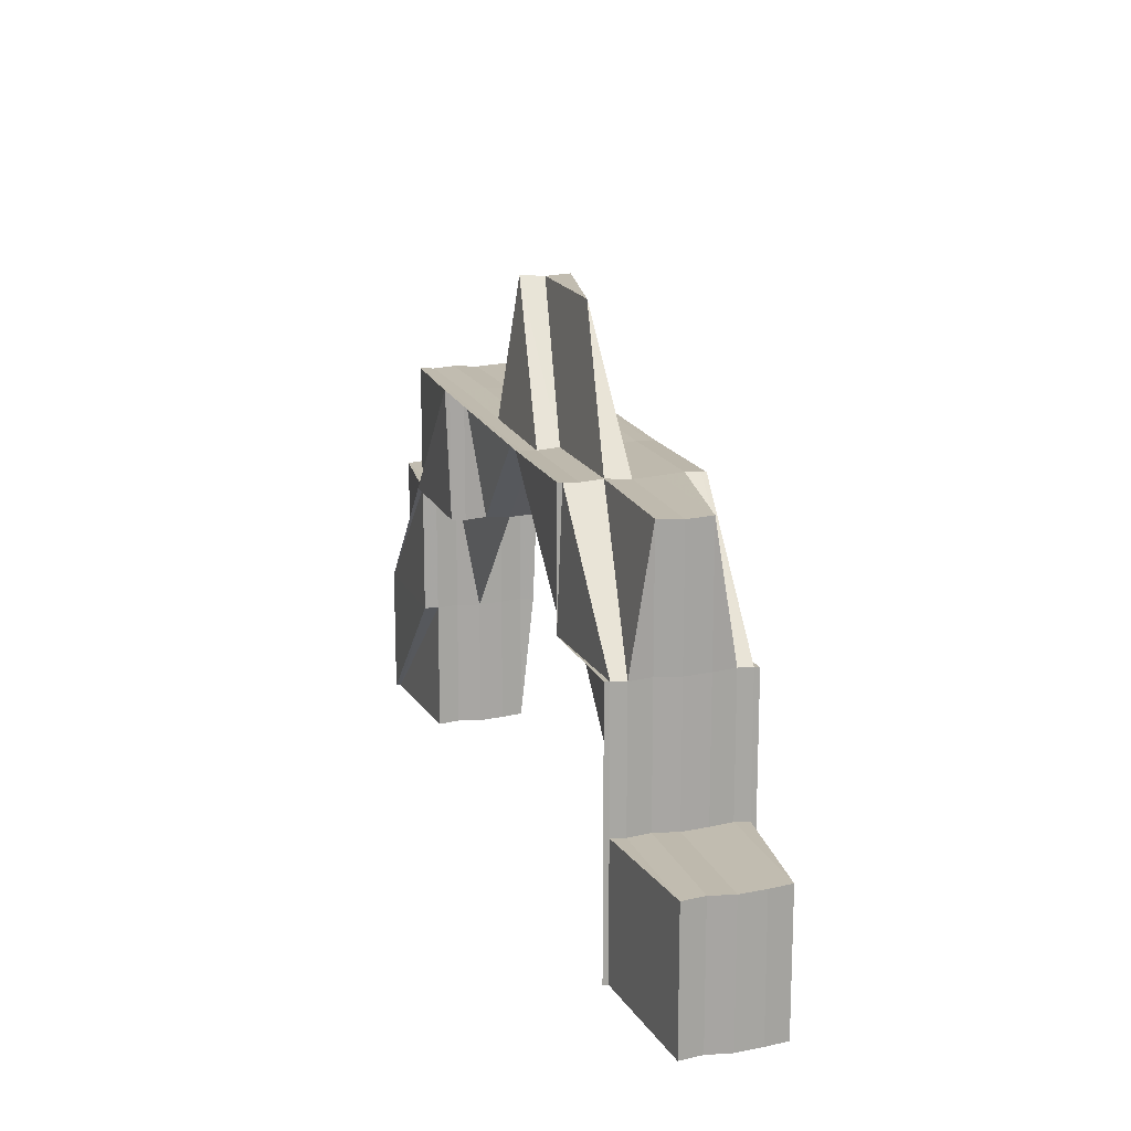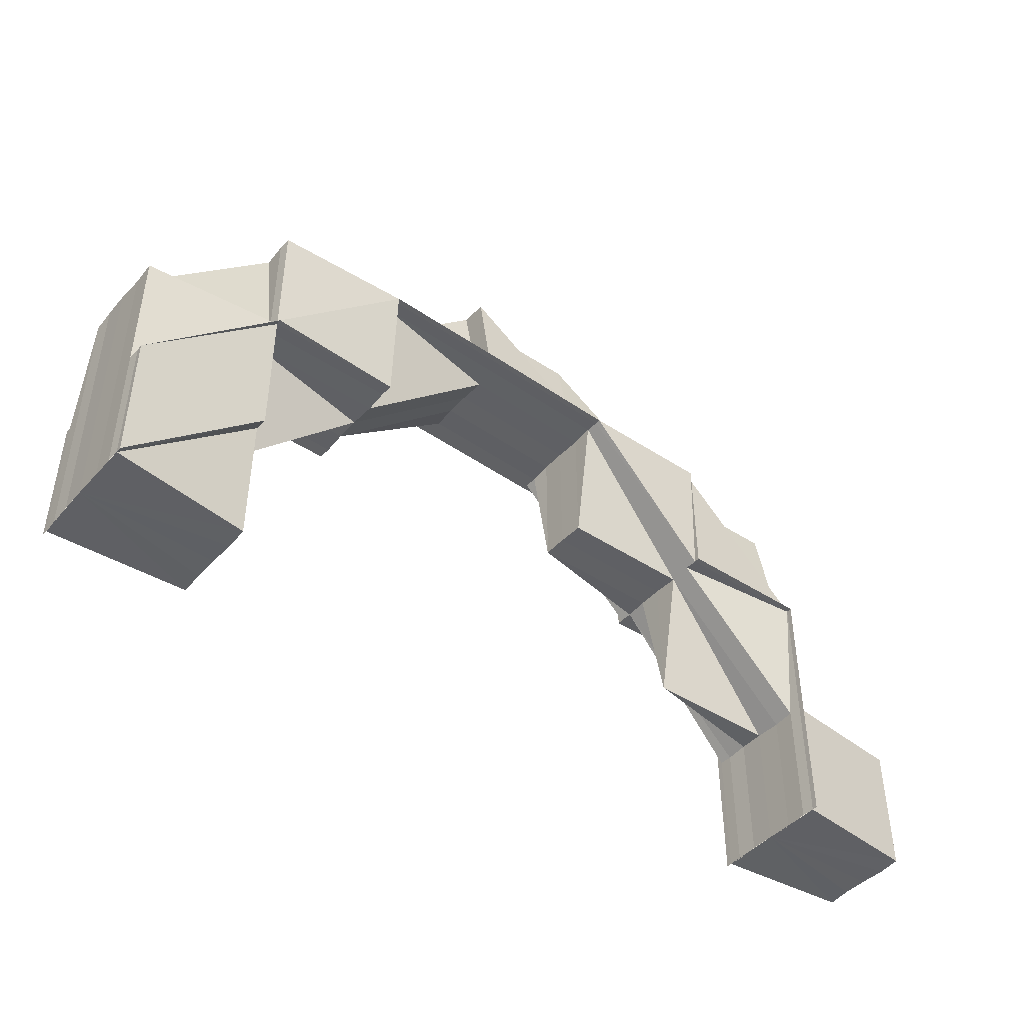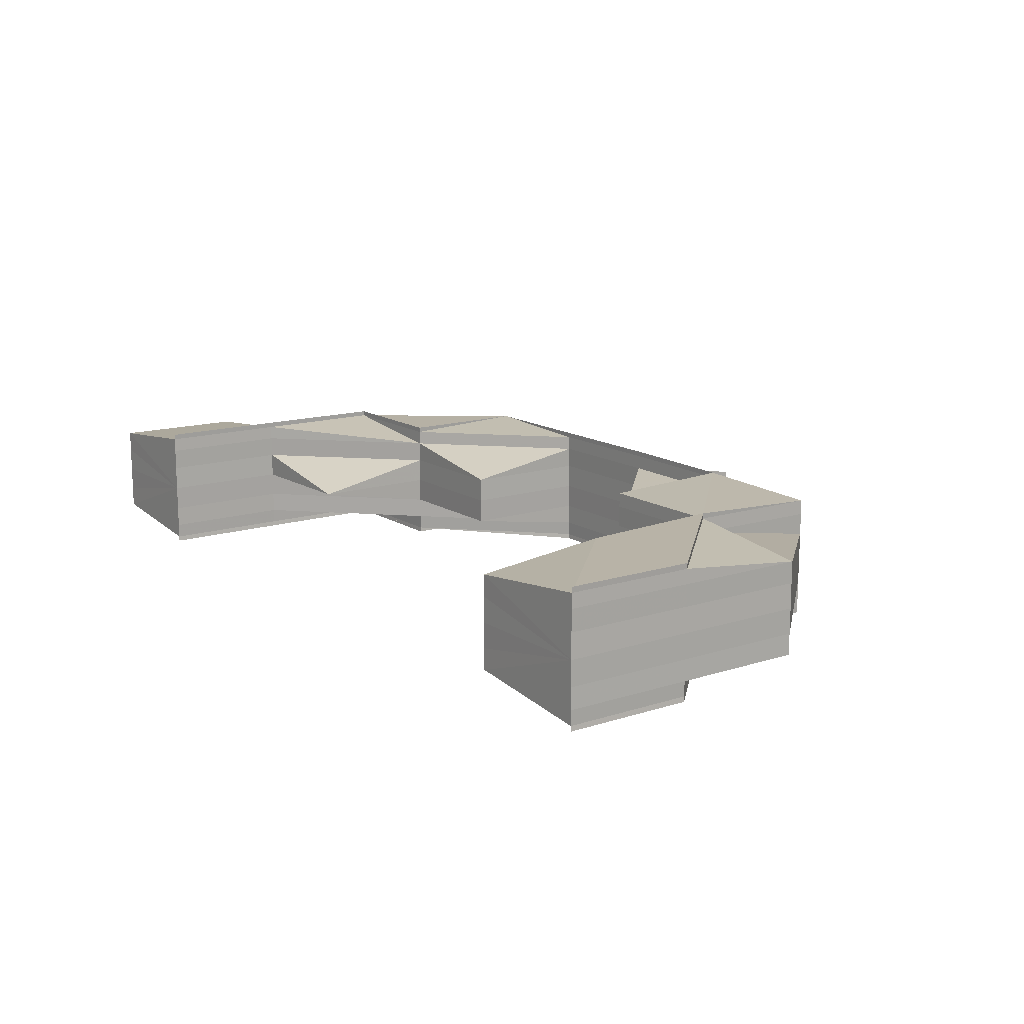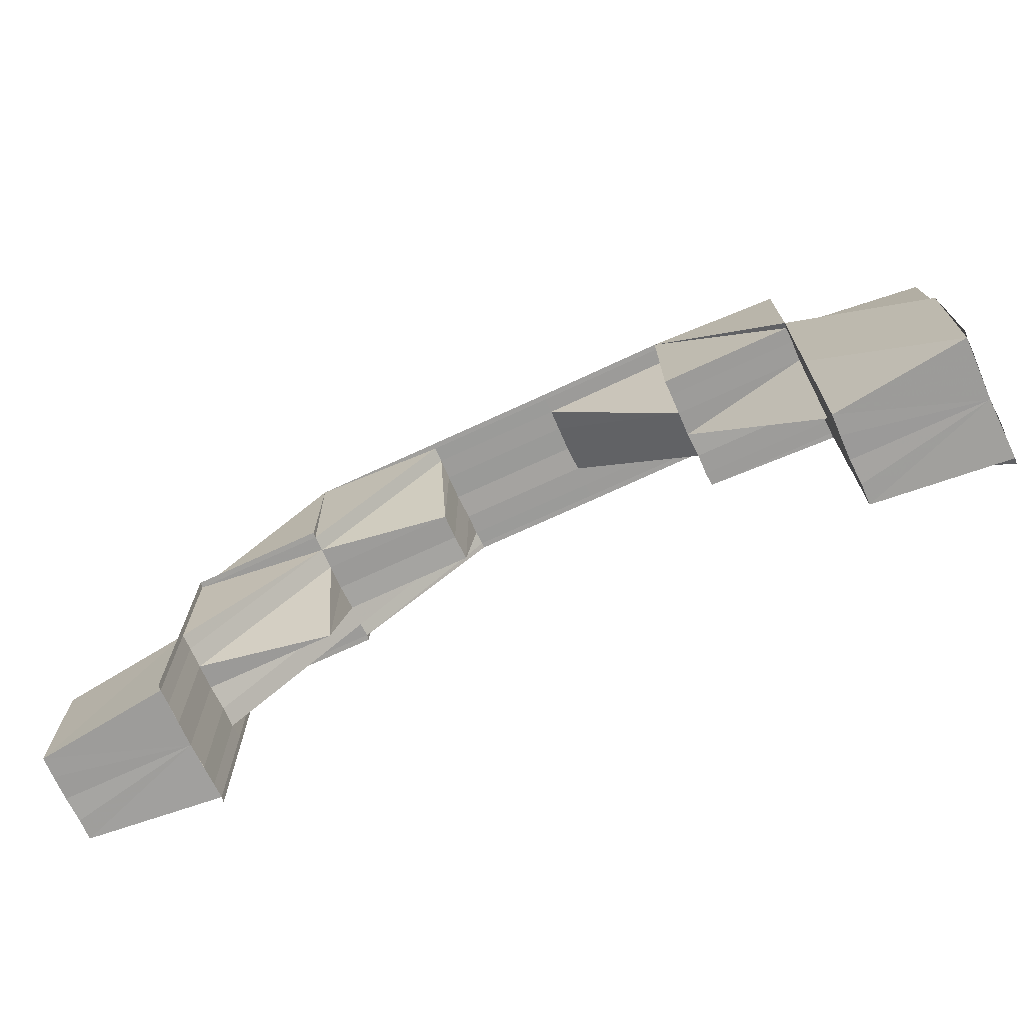
<metadata>
{"format":"obj","ext":"obj","renderer":"f3d","projection":"perspective","resolution":1024,"background":"white","views":[{"elev":15.9,"azim":-106.5,"up":"+Y"},{"elev":-45.2,"azim":142.1,"up":"+Y"},{"elev":14.0,"azim":54.9,"up":"+Z"},{"elev":-70.9,"azim":24.9,"up":"+Y"}]}
</metadata>
<code>
o 6800
v 2211 1902 11.59
v 2211 1902 11.59
v 2211 1902 11.59
v 2211 1902 11.59
v 2211 1902 11.58
v 2211 1902 11.59
v 2211 1902 11.59
v 2211 1902 11.59
v 2211 1902 11.59
v 2211 1902 11.59
v 2211 1902 11.59
v 2211 1902 11.59
v 2211 1902 11.59
v 2211 1902 11.59
v 2211 1902 11.59
v 2211 1902 11.59
v 2211 1902 11.58
v 2211 1902 11.58
v 2211 1902 11.58
v 2211 1902 11.58
v 2211 1902 11.59
v 2211 1902 11.58
v 2211 1902 11.58
v 2211 1902 11.58
v 2211 1902 11.58
v 2211 1902 11.58
v 2211 1902 11.59
v 2211 1902 11.58
v 2211 1902 11.58
v 2211 1902 11.58
v 2211 1902 11.58
v 2211 1902 11.58
v 2211 1902 11.58
v 2211 1902 11.58
v 2211 1902 11.59
v 2211 1902 11.59
v 2211 1902 11.59
v 2211 1902 11.59
v 2211 1902 11.58
v 2211 1902 11.59
v 2211 1902 11.59
v 2211 1902 11.59
v 2211 1902 11.58
v 2211 1902 11.58
v 2211 1902 11.58
v 2211 1902 11.59
v 2211 1902 11.59
v 2211 1902 11.59
v 2211 1902 11.59
v 2211 1902 11.58
v 2211 1902 11.58
v 2211 1902 11.59
v 2211 1902 11.59
v 2211 1902 11.59
v 2211 1902 11.59
v 2211 1902 11.59
v 2211 1902 11.58
v 2211 1902 11.58
v 2211 1902 11.58
v 2211 1902 11.58
v 2211 1902 11.58
v 2211 1902 11.58
v 2211 1902 11.58
v 2211 1902 11.59
v 2211 1902 11.59
v 2211 1902 11.58
v 2211 1902 11.58
v 2211 1902 11.58
v 2211 1902 11.58
v 2211 1902 11.59
v 2211 1902 11.59
v 2211 1902 11.58
v 2211 1902 11.58
v 2211 1902 11.58
v 2211 1902 11.59
v 2211 1902 11.59
v 2211 1902 11.59
v 2211 1902 11.59
v 2211 1902 11.58
v 2211 1902 11.59
v 2211 1902 11.59
v 2211 1902 11.59
v 2211 1902 11.58
v 2211 1902 11.58
v 2211 1902 11.58
v 2211 1902 11.58
v 2211 1902 11.59
v 2211 1902 11.59
v 2211 1902 11.59
v 2211 1902 11.59
v 2211 1902 11.59
v 2211 1902 11.59
v 2211 1902 11.59
v 2211 1902 11.59
v 2211 1902 11.59
v 2211 1902 11.59
v 2211 1902 11.59
v 2211 1902 11.59
v 2211 1902 11.59
v 2211 1902 11.59
v 2211 1902 11.59
v 2211 1902 11.59
v 2211 1902 11.59
v 2211 1902 11.59
v 2211 1902 11.59
v 2211 1902 11.59
v 2211 1902 11.59
v 2211 1902 11.59
v 2211 1902 11.59
v 2211 1902 11.59
v 2211 1902 11.59
v 2211 1902 11.59
v 2211 1902 11.59
v 2211 1902 11.59
v 2211 1902 11.59
v 2211 1902 11.59
v 2211 1902 11.59
v 2211 1902 11.59
v 2211 1902 11.59
v 2211 1902 11.59
v 2211 1902 11.59
v 2211 1902 11.59
v 2211 1902 11.59
v 2211 1902 11.59
v 2211 1902 11.59
v 2211 1902 11.59
v 2211 1902 11.59
v 2211 1902 11.59
v 2211 1902 11.59
v 2211 1902 11.59
v 2211 1902 11.59
v 2211 1902 11.59
v 2211 1902 11.59
v 2211 1902 11.59
v 2211 1902 11.59
v 2211 1902 11.59
v 2211 1902 11.59
v 2211 1902 11.59
v 2211 1902 11.59
v 2211 1902 11.59
v 2211 1902 11.59
v 2211 1902 11.59
v 2211 1902 11.59
v 2211 1902 11.59
v 2211 1902 11.59
v 2211 1902 11.59
v 2211 1902 11.59
v 2211 1902 11.59
v 2211 1902 11.59
v 2211 1902 11.59
v 2211 1902 11.59
v 2211 1902 11.59
v 2211 1902 11.59
v 2211 1902 11.59
v 2211 1902 11.59
v 2211 1902 11.59
v 2211 1902 11.59
v 2211 1902 11.59
v 2211 1902 11.59
v 2211 1902 11.59
v 2211 1902 11.59
v 2211 1902 11.59
v 2211 1902 11.59
v 2211 1902 11.59
v 2211 1902 11.59
v 2211 1902 11.59
v 2211 1902 11.59
v 2211 1902 11.59
v 2211 1902 11.59
v 2211 1902 11.59
v 2211 1902 11.59
v 2211 1902 11.59
v 2211 1902 11.59
v 2211 1902 11.59
v 2211 1902 11.59
v 2211 1902 11.59
v 2211 1902 11.59
v 2211 1902 11.59
v 2211 1902 11.59
v 2211 1902 11.59
v 2211 1902 11.59
v 2211 1902 11.59
v 2211 1902 11.59
v 2211 1902 11.59
v 2211 1902 11.59
v 2211 1902 11.59
v 2211 1902 11.59
v 2211 1902 11.59
v 2211 1902 11.59
v 2211 1902 11.59
v 2211 1902 11.59
v 2211 1902 11.59
v 2211 1902 11.59
v 2211 1902 11.59
v 2211 1902 11.59
v 2211 1902 11.59
v 2211 1902 11.59
v 2211 1902 11.59
v 2211 1902 11.59
v 2211 1902 11.59
v 2211 1902 11.59
v 2211 1902 11.59
v 2211 1902 11.59
v 2211 1902 11.59
v 2211 1902 11.59
v 2211 1902 11.59
v 2211 1902 11.59
v 2211 1902 11.59
v 2211 1902 11.59
v 2211 1902 11.59
v 2211 1902 11.59
v 2211 1902 11.59
v 2211 1902 11.59
v 2211 1902 11.59
v 2211 1902 11.59
v 2211 1902 11.59
v 2211 1902 11.59
v 2211 1902 11.59
v 2211 1902 11.59
v 2211 1902 11.59
v 2211 1902 11.59
v 2211 1902 11.59
v 2211 1902 11.59
v 2211 1902 11.59
v 2211 1902 11.59
v 2211 1902 11.59
v 2211 1902 11.59
v 2211 1902 11.59
v 2211 1902 11.59
v 2211 1902 11.59
v 2211 1902 11.59
v 2211 1902 11.59
v 2211 1902 11.59
v 2211 1902 11.59
v 2211 1902 11.59
v 2211 1902 11.59
v 2211 1902 11.59
v 2211 1902 11.59
v 2211 1902 11.59
v 2211 1902 11.59
v 2211 1902 11.59
v 2211 1902 11.59
v 2211 1902 11.59
v 2211 1902 11.59
v 2211 1902 11.59
v 2211 1902 11.59
v 2211 1902 11.59
v 2211 1902 11.59
v 2211 1902 11.59
v 2211 1902 11.59
v 2211 1902 11.59
v 2211 1902 11.59
v 2211 1902 11.59
v 2211 1902 11.59
v 2211 1902 11.58
v 2211 1902 11.59
v 2211 1902 11.59
v 2211 1902 11.59
v 2211 1902 11.59
v 2211 1902 11.58
v 2211 1902 11.58
v 2211 1902 11.58
v 2211 1902 11.58
v 2211 1902 11.58
v 2211 1902 11.58
v 2211 1902 11.58
v 2211 1902 11.58
v 2211 1902 11.58
v 2211 1902 11.58
v 2211 1902 11.58
v 2211 1902 11.58
v 2211 1902 11.59
v 2211 1902 11.59
v 2211 1902 11.58
v 2211 1902 11.58
v 2211 1902 11.58
v 2211 1902 11.58
v 2211 1902 11.58
v 2211 1902 11.58
v 2211 1902 11.58
v 2211 1902 11.58
v 2211 1902 11.59
v 2211 1902 11.58
v 2211 1902 11.58
v 2211 1902 11.58
v 2211 1902 11.58
v 2211 1902 11.59
v 2211 1902 11.59
v 2211 1902 11.59
v 2211 1902 11.58
v 2211 1902 11.58
v 2211 1902 11.59
v 2211 1902 11.59
v 2211 1902 11.59
v 2211 1902 11.58
v 2211 1902 11.59
v 2211 1902 11.58
v 2211 1902 11.59
v 2211 1902 11.58
v 2211 1902 11.58
v 2211 1902 11.58
v 2211 1902 11.58
v 2211 1902 11.59
v 2211 1902 11.59
v 2211 1902 11.59
v 2211 1902 11.59
v 2211 1902 11.59
v 2211 1902 11.59
v 2211 1902 11.59
v 2211 1902 11.59
v 2211 1902 11.59
v 2211 1902 11.59
v 2211 1902 11.59
v 2211 1902 11.59
v 2211 1902 11.59
v 2211 1902 11.59
v 2211 1902 11.59
v 2211 1902 11.59
v 2211 1902 11.59
v 2211 1902 11.59
v 2211 1902 11.59
v 2211 1902 11.59
v 2211 1902 11.59
v 2211 1902 11.59
v 2211 1902 11.59
v 2211 1902 11.59
v 2211 1902 11.59
v 2211 1902 11.59
v 2211 1902 11.59
v 2211 1902 11.59
v 2211 1902 11.59
v 2211 1902 11.59
v 2211 1902 11.59
v 2211 1902 11.59
v 2211 1902 11.59
v 2211 1902 11.59
v 2211 1902 11.59
v 2211 1902 11.59
v 2211 1902 11.59
v 2211 1902 11.59
v 2211 1902 11.59
v 2211 1902 11.59
v 2211 1902 11.59
v 2211 1902 11.59
v 2211 1902 11.59
v 2211 1902 11.59
v 2211 1902 11.59
v 2211 1902 11.59
v 2211 1902 11.59
v 2211 1902 11.59
v 2211 1902 11.59
v 2211 1902 11.59
v 2211 1902 11.59
v 2211 1902 11.59
v 2211 1902 11.59
v 2211 1902 11.59
v 2211 1902 11.59
v 2211 1902 11.59
v 2211 1902 11.59
v 2211 1902 11.59
v 2211 1902 11.59
v 2211 1902 11.59
v 2211 1902 11.59
v 2211 1902 11.59
v 2211 1902 11.59
v 2211 1902 11.59
v 2211 1902 11.59
v 2211 1902 11.59
v 2211 1902 11.59
v 2211 1902 11.59
v 2211 1902 11.59
v 2211 1902 11.59
v 2211 1902 11.59
v 2211 1902 11.59
v 2211 1902 11.59
v 2211 1902 11.59
v 2211 1902 11.59
v 2211 1902 11.59
v 2211 1902 11.59
v 2211 1902 11.59
v 2211 1902 11.59
v 2211 1902 11.59
v 2211 1902 11.59
v 2211 1902 11.59
v 2211 1902 11.59
v 2211 1902 11.59
v 2211 1902 11.59
v 2211 1902 11.59
v 2211 1902 11.59
v 2211 1902 11.59
v 2211 1902 11.59
v 2211 1902 11.59
v 2211 1902 11.59
v 2211 1902 11.59
v 2211 1902 11.59
v 2211 1902 11.58
v 2211 1902 11.59
v 2211 1902 11.58
v 2211 1902 11.58
v 2211 1902 11.58
v 2211 1902 11.58
v 2211 1902 11.59
v 2211 1902 11.59
v 2211 1902 11.58
v 2211 1902 11.59
v 2211 1902 11.59
v 2211 1902 11.59
v 2211 1902 11.59
v 2211 1902 11.59
v 2211 1902 11.59
v 2211 1902 11.59
v 2211 1902 11.59
v 2211 1902 11.59
v 2211 1902 11.59
v 2211 1902 11.59
v 2211 1902 11.59
v 2211 1902 11.59
v 2211 1902 11.59
v 2211 1902 11.59
v 2211 1902 11.59
v 2211 1902 11.59
v 2211 1902 11.58
v 2211 1902 11.59
v 2211 1902 11.58
v 2211 1902 11.58
v 2211 1902 11.58
v 2211 1902 11.58
v 2211 1902 11.59
v 2211 1902 11.59
v 2211 1902 11.58
v 2211 1902 11.58
v 2211 1902 11.58
v 2211 1902 11.58
v 2211 1902 11.58
v 2211 1902 11.59
v 2211 1902 11.59
v 2211 1902 11.59
v 2211 1902 11.59
v 2211 1902 11.59
v 2211 1902 11.59
v 2211 1902 11.59
v 2211 1902 11.59
v 2211 1902 11.59
v 2211 1902 11.59
v 2211 1902 11.59
v 2211 1902 11.59
v 2211 1902 11.59
v 2211 1902 11.59
v 2211 1902 11.59
v 2211 1902 11.59
v 2211 1902 11.59
v 2211 1902 11.59
v 2211 1902 11.59
v 2211 1902 11.59
v 2211 1902 11.59
v 2211 1902 11.59
v 2211 1902 11.59
v 2211 1902 11.59
v 2211 1902 11.59
v 2211 1902 11.59
v 2211 1902 11.59
v 2211 1902 11.59
v 2211 1902 11.59
v 2211 1902 11.59
v 2211 1902 11.59
v 2211 1902 11.59
v 2211 1902 11.59
v 2211 1902 11.59
v 2211 1902 11.59
v 2211 1902 11.59
v 2211 1902 11.59
v 2211 1902 11.59
v 2211 1902 11.59
v 2211 1902 11.58
v 2211 1902 11.58
v 2211 1902 11.58
v 2211 1902 11.59
v 2211 1902 11.59
v 2211 1902 11.59
v 2211 1902 11.58
v 2211 1902 11.58
v 2211 1902 11.59
v 2211 1902 11.59
v 2211 1902 11.59
v 2211 1902 11.59
v 2211 1902 11.59
v 2211 1902 11.58
v 2211 1902 11.58
v 2211 1902 11.58
v 2211 1902 11.58
v 2211 1902 11.58
v 2211 1902 11.58
v 2211 1902 11.59
v 2211 1902 11.59
v 2211 1902 11.59
v 2211 1902 11.59
v 2211 1902 11.59
v 2211 1902 11.59
f 1 2 3
f 4 5 1
f 6 4 1
f 7 6 1
f 8 7 1
f 9 8 1
f 10 9 1
f 2 11 3
f 3 11 12
f 13 2 1
f 14 13 1
f 15 13 14
f 16 15 14
f 17 15 16
f 18 17 16
f 19 17 18
f 17 20 21
f 22 23 17
f 24 22 17
f 25 24 26
f 27 28 26
f 26 29 30
f 31 32 30
f 33 34 32
f 35 34 29
f 36 35 37
f 37 38 28
f 39 40 38
f 41 42 38
f 42 43 44
f 45 35 46
f 46 47 48
f 45 39 49
f 45 50 51
f 45 52 53
f 49 54 55
f 49 56 57
f 57 58 59
f 60 61 59
f 62 61 63
f 64 65 49
f 66 67 63
f 66 68 69
f 70 71 69
f 66 72 73
f 73 74 75
f 75 76 77
f 78 72 79
f 72 78 80
f 81 78 82
f 82 76 83
f 83 84 85
f 68 86 84
f 71 86 84
f 78 71 87
f 71 88 87
f 76 87 89
f 89 87 90
f 87 91 90
f 89 90 92
f 93 89 92
f 93 92 2
f 13 93 2
f 2 92 11
f 94 95 13
f 95 96 13
f 92 90 97
f 92 97 11
f 90 98 97
f 90 91 98
f 91 99 98
f 97 100 101
f 91 102 103
f 11 97 104
f 104 101 105
f 97 106 104
f 11 104 12
f 12 104 107
f 104 108 107
f 108 109 110
f 111 108 112
f 111 113 114
f 115 116 113
f 117 116 109
f 118 119 111
f 120 117 121
f 122 117 123
f 122 124 125
f 126 124 127
f 128 129 127
f 130 131 125
f 132 133 125
f 132 134 135
f 136 133 137
f 130 138 139
f 140 141 139
f 130 142 143
f 143 144 145
f 146 142 147
f 142 146 148
f 149 148 150
f 136 151 149
f 151 152 153
f 154 155 149
f 149 156 128
f 155 157 158
f 157 159 160
f 160 161 162
f 99 163 156
f 164 99 165
f 165 163 166
f 99 167 163
f 166 168 169
f 138 170 168
f 141 170 168
f 171 172 167
f 171 173 174
f 175 173 174
f 176 175 177
f 178 171 177
f 178 171 179
f 178 180 181
f 182 183 179
f 182 180 184
f 179 185 186
f 187 188 186
f 189 190 186
f 191 188 192
f 191 193 194
f 195 191 196
f 195 191 197
f 198 199 189
f 200 199 198
f 199 201 202
f 199 203 201
f 204 203 205
f 206 207 203
f 207 208 203
f 203 209 201
f 208 210 209
f 203 211 209
f 209 212 213
f 209 214 215
f 216 217 215
f 218 219 216
f 220 218 221
f 216 222 223
f 224 223 225
f 226 209 224
f 227 228 224
f 224 214 229
f 226 230 231
f 232 233 226
f 233 234 235
f 234 236 237
f 231 238 200
f 239 240 238
f 240 241 242
f 200 242 243
f 244 241 243
f 237 245 246
f 247 248 245
f 247 249 237
f 250 237 251
f 252 247 200
f 253 254 250
f 255 247 252
f 253 256 257
f 252 258 255
f 259 258 252
f 260 261 255
f 255 262 263
f 264 265 263
f 264 266 267
f 268 266 269
f 270 271 269
f 272 273 259
f 270 274 275
f 276 274 277
f 278 279 277
f 276 280 281
f 282 283 275
f 284 283 279
f 285 284 286
f 287 288 275
f 273 288 289
f 280 290 291
f 280 292 293
f 292 273 294
f 295 280 293
f 296 295 297
f 293 298 294
f 299 293 247
f 300 295 247
f 301 302 247
f 261 300 301
f 258 297 301
f 303 304 258
f 305 294 306
f 306 294 307
f 294 304 308
f 294 308 211
f 307 308 309
f 310 311 304
f 311 312 313
f 309 314 315
f 308 313 314
f 308 314 316
f 273 317 308
f 317 318 314
f 318 317 319
f 320 319 321
f 321 322 323
f 324 325 323
f 326 327 319
f 328 318 326
f 312 329 327
f 318 328 330
f 314 327 330
f 329 331 332
f 217 332 326
f 330 332 333
f 330 333 334
f 335 336 332
f 336 337 327
f 214 330 334
f 214 334 338
f 229 334 339
f 334 340 341
f 334 222 340
f 342 343 222
f 328 343 222
f 344 342 345
f 346 343 347
f 346 348 349
f 346 350 351
f 352 350 353
f 346 354 355
f 354 356 357
f 352 358 359
f 360 361 359
f 362 363 364
f 123 365 366
f 366 365 367
f 119 153 365
f 117 368 365
f 368 369 370
f 367 370 371
f 365 158 370
f 365 370 372
f 370 373 374
f 371 373 375
f 370 160 373
f 375 376 377
f 373 376 378
f 373 379 376
f 376 379 37
f 376 380 381
f 382 383 379
f 160 384 385
f 384 167 385
f 385 65 379
f 167 386 385
f 385 386 65
f 167 201 386
f 386 387 65
f 386 235 387
f 172 388 386
f 388 389 387
f 387 390 102
f 391 389 392
f 392 393 394
f 389 256 395
f 396 256 395
f 87 387 91
f 387 397 91
f 396 398 399
f 400 396 401
f 400 396 251
f 402 403 404
f 405 406 407
f 145 408 409
f 140 410 409
f 180 410 408
f 411 410 408
f 411 412 413
f 414 411 415
f 414 411 416
f 417 418 419
f 420 421 419
f 422 421 423
f 422 424 425
f 426 422 427
f 426 422 428
f 253 429 430
f 431 432 430
f 429 433 434
f 432 433 434
f 435 326 436
f 436 326 437
f 437 438 439
f 440 328 435
f 440 441 442
f 440 441 443
f 441 444 445
f 443 446 447
f 448 449 446
f 443 336 450
f 450 451 443
f 452 448 451
f 453 454 450
f 450 337 453
f 455 452 454
f 452 448 456
f 455 452 456
f 337 456 313
f 448 457 456
f 457 441 456
f 458 457 459
f 460 461 459
f 457 462 463
f 461 462 463
f 464 455 456
f 464 455 465
f 466 464 467
f 467 468 469
f 469 470 471
f 471 472 473
f 474 464 456
f 474 475 476
f 474 477 478
f 456 479 304
f 480 474 481
f 480 474 482
f 480 310 483
f 484 479 483
f 453 456 484
f 484 465 453
f 483 485 484
f 479 486 298
f 483 486 487
f 486 488 489
f 490 491 487
f 491 492 489
f 493 494 495
f 496 497 498

</code>
